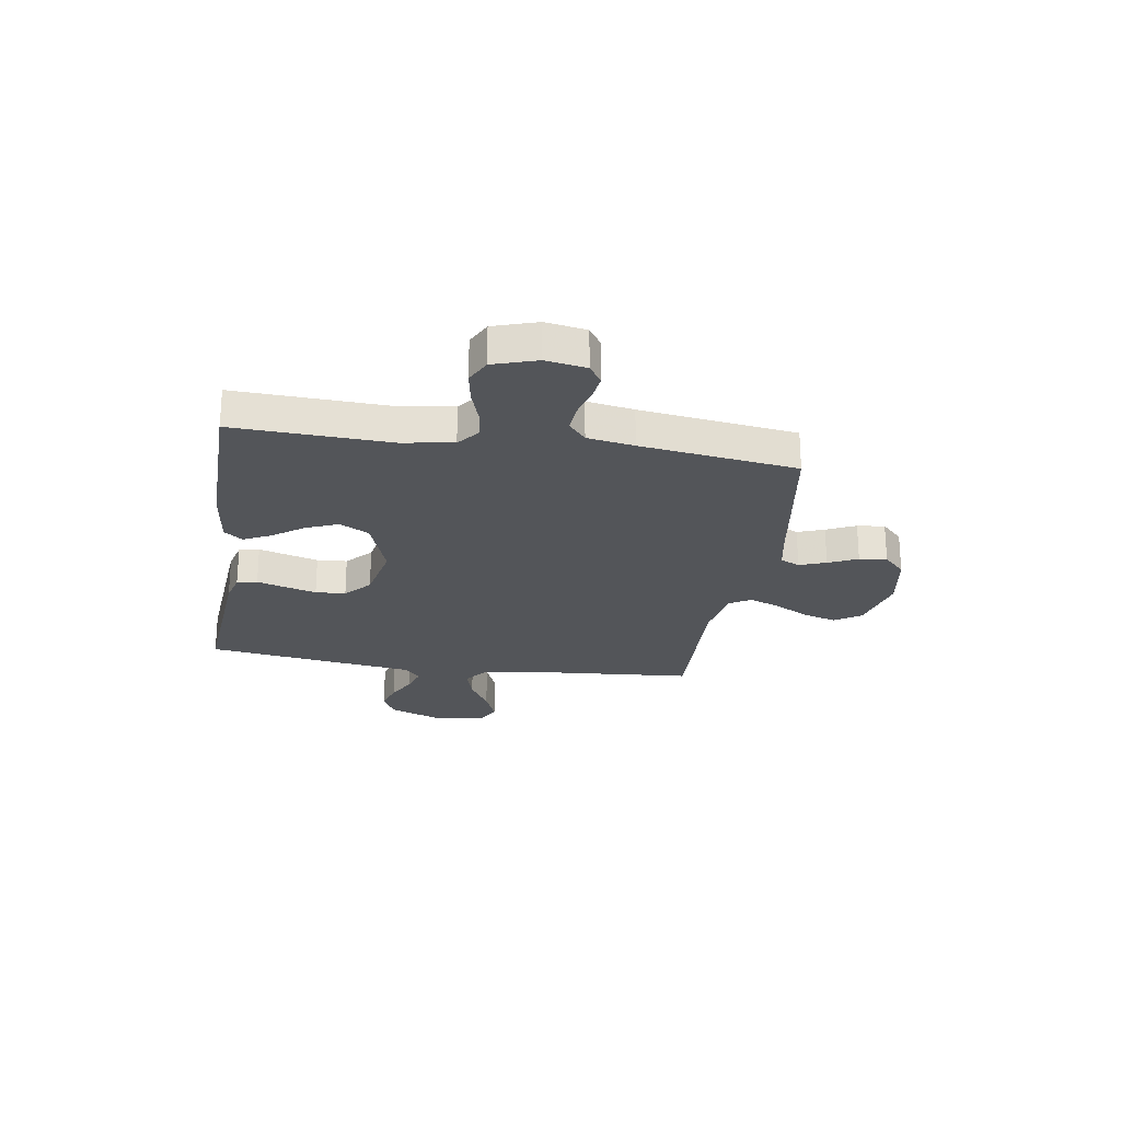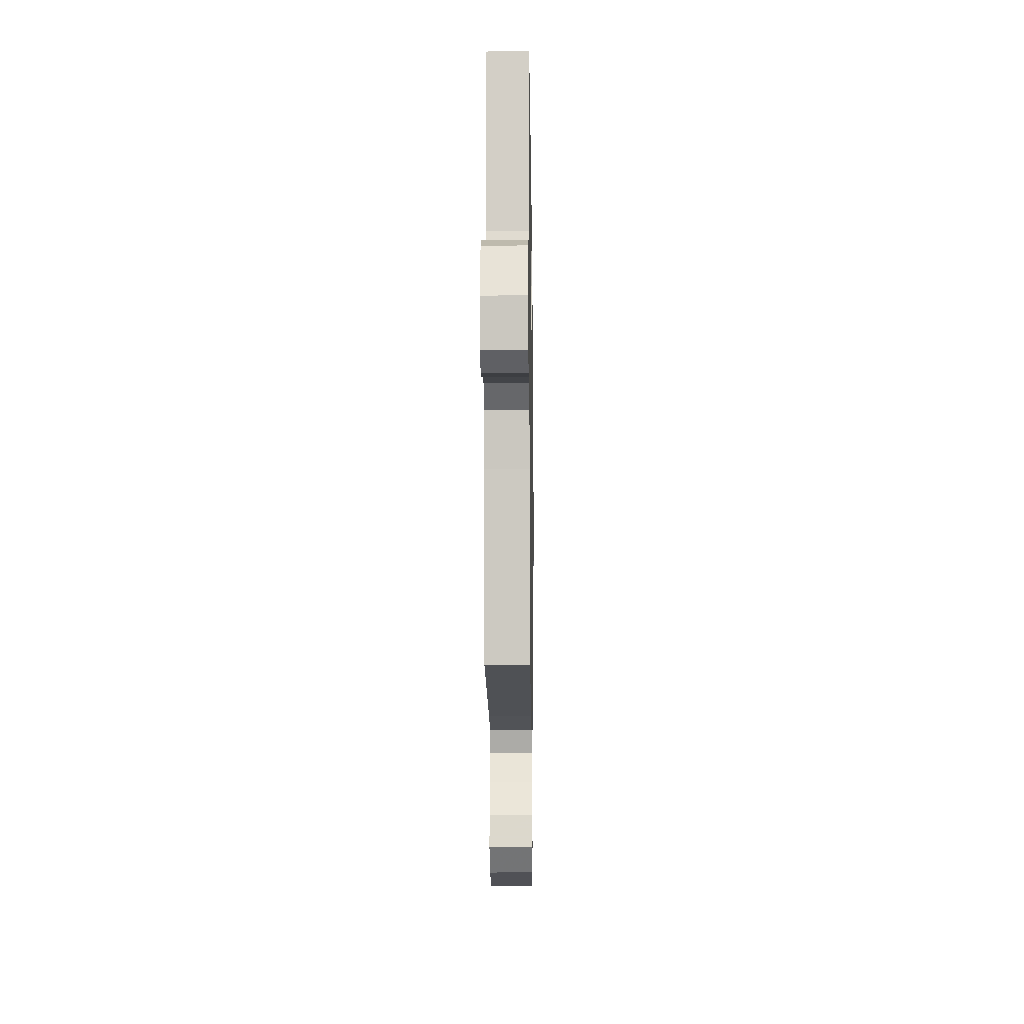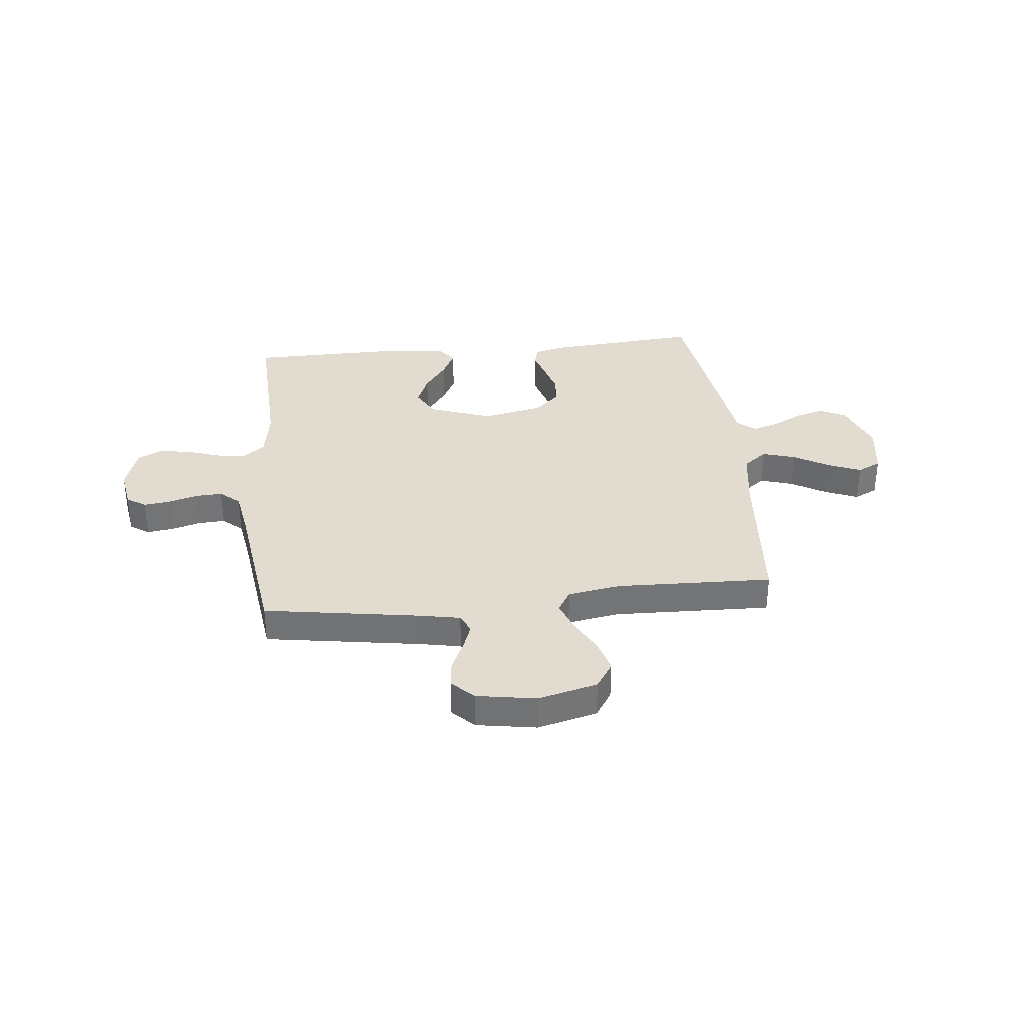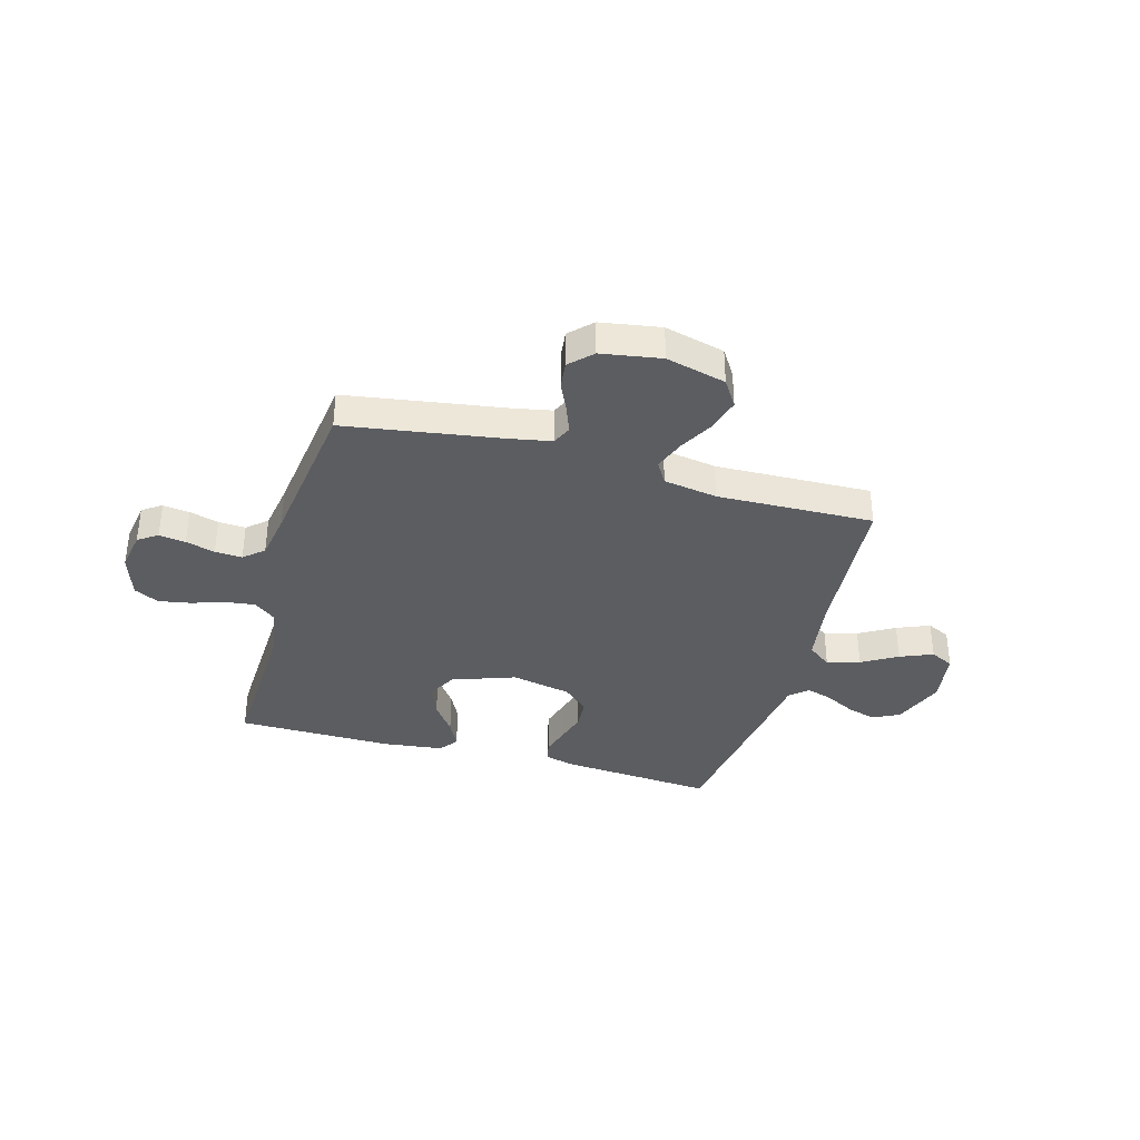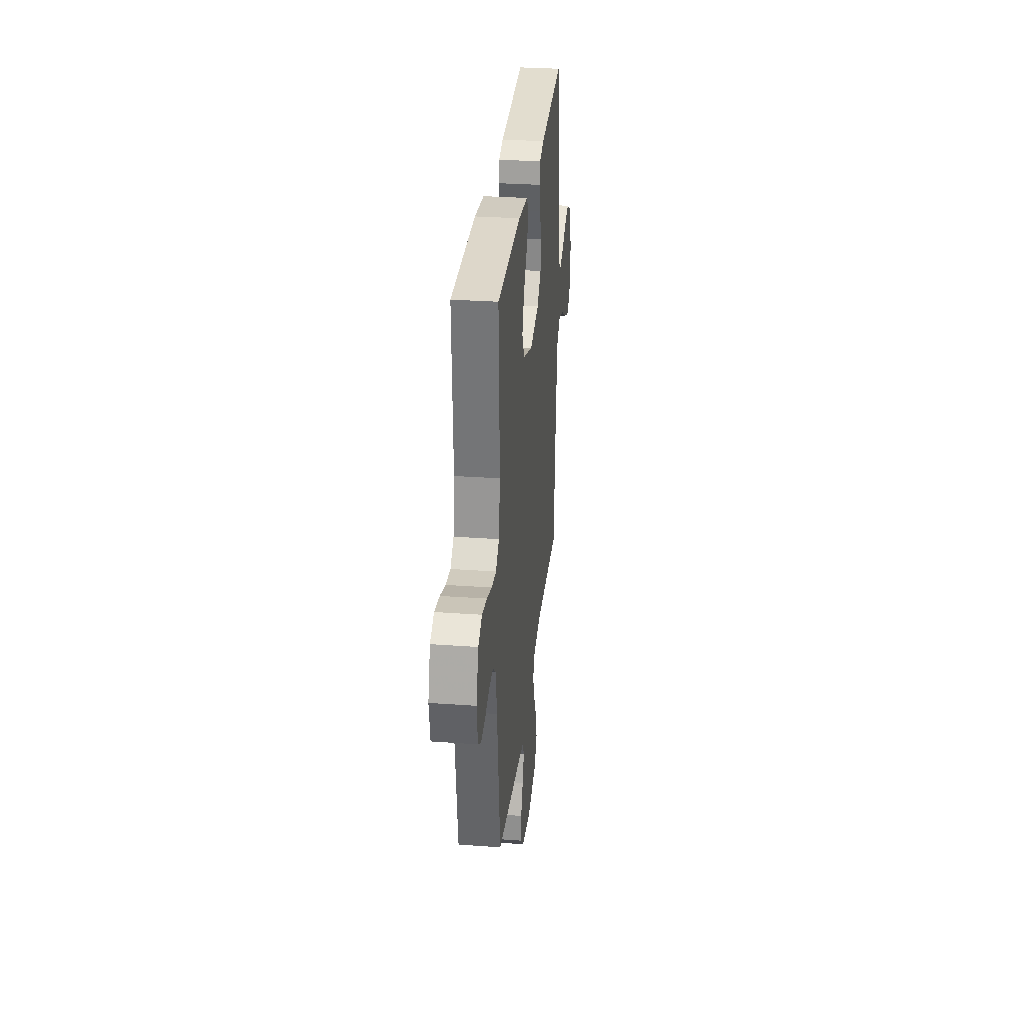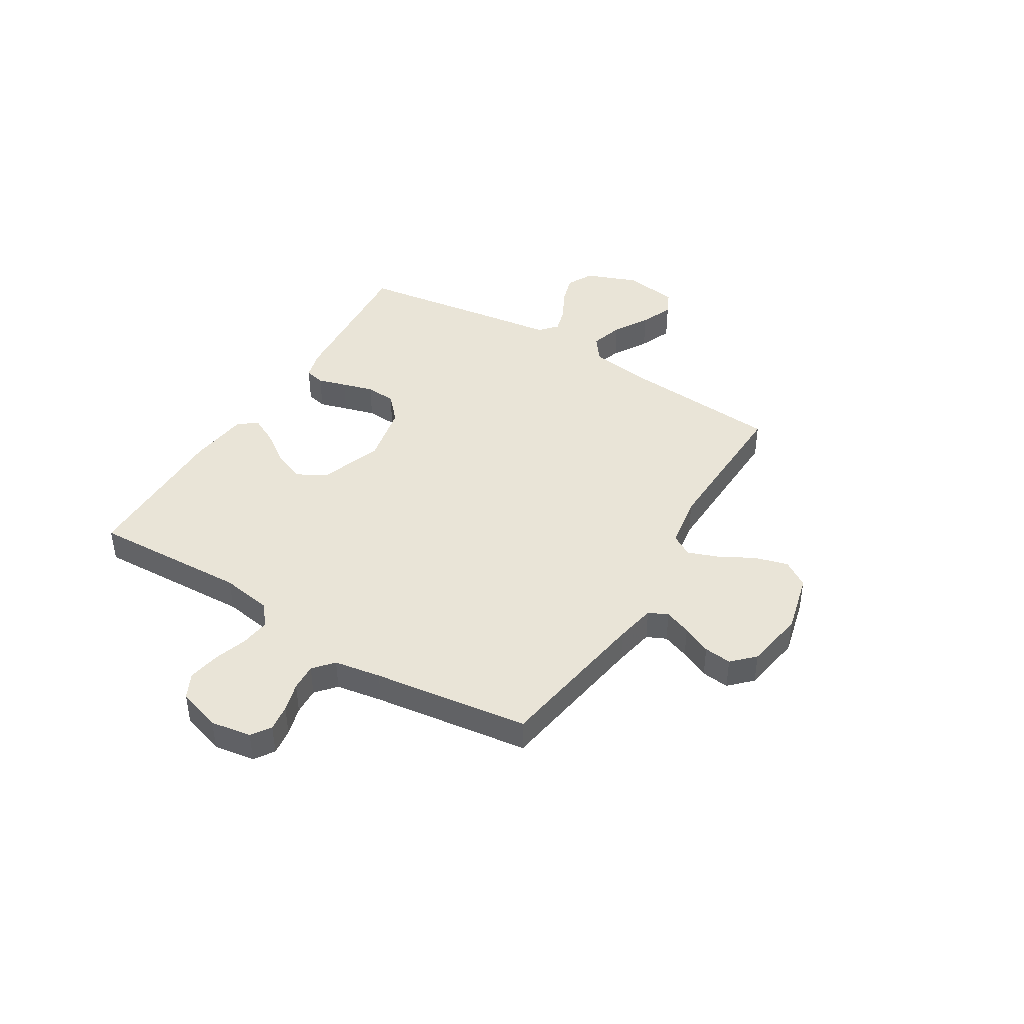
<metadata>
{"format":"obj","ext":"obj","renderer":"f3d","projection":"perspective","resolution":1024,"background":"white","views":[{"elev":-24.5,"azim":81.1,"up":"+Y"},{"elev":-11.1,"azim":90.8,"up":"+Z"},{"elev":34.2,"azim":174.1,"up":"+Y"},{"elev":-36.2,"azim":164.3,"up":"+Y"},{"elev":30.4,"azim":96.0,"up":"+Z"},{"elev":42.9,"azim":121.4,"up":"+Y"}]}
</metadata>
<code>
v 0.5 0.07 -0.5
v 0.2 0.07 -0.547
v 0.122 0.07 -0.562
v 0.105 0.07 -0.599
v 0.124 0.07 -0.65
v 0.15 0.07 -0.706
v 0.156 0.07 -0.759
v 0.115 0.07 -0.8
v 0 0.07 -0.819
v -0.115 0.07 -0.79
v -0.148 0.07 -0.739
v -0.13 0.07 -0.675
v -0.094 0.07 -0.609
v -0.072 0.07 -0.55
v -0.097 0.07 -0.508
v -0.2 0.07 -0.491
v -0.5 0.07 -0.5
v -0.524 0.07 -0.2
v -0.542 0.07 -0.076
v -0.588 0.07 -0.041
v -0.651 0.07 -0.06
v -0.719 0.07 -0.1
v -0.782 0.07 -0.126
v -0.827 0.07 -0.104
v -0.843 0.07 0
v -0.805 0.07 0.1
v -0.754 0.07 0.126
v -0.697 0.07 0.109
v -0.64 0.07 0.079
v -0.59 0.07 0.064
v -0.556 0.07 0.094
v -0.542 0.07 0.2
v -0.5 0.07 0.5
v -0.2 0.07 0.476
v -0.145 0.07 0.461
v -0.136 0.07 0.422
v -0.152 0.07 0.367
v -0.169 0.07 0.307
v -0.165 0.07 0.249
v -0.116 0.07 0.204
v 0 0.07 0.18
v 0.121 0.07 0.223
v 0.151 0.07 0.279
v 0.126 0.07 0.341
v 0.083 0.07 0.401
v 0.057 0.07 0.453
v 0.084 0.07 0.489
v 0.2 0.07 0.503
v 0.5 0.07 0.5
v 0.488 0.07 0.2
v 0.504 0.07 0.102
v 0.545 0.07 0.069
v 0.602 0.07 0.076
v 0.666 0.07 0.097
v 0.727 0.07 0.108
v 0.775 0.07 0.084
v 0.802 0.07 0
v 0.789 0.07 -0.078
v 0.752 0.07 -0.103
v 0.701 0.07 -0.096
v 0.645 0.07 -0.08
v 0.593 0.07 -0.077
v 0.555 0.07 -0.11
v 0.54 0.07 -0.2
v 0.5 0 -0.5
v 0.2 0 -0.547
v 0.122 0 -0.562
v 0.105 0 -0.599
v 0.124 0 -0.65
v 0.15 0 -0.706
v 0.156 0 -0.759
v 0.115 0 -0.8
v 0 0 -0.819
v -0.115 0 -0.79
v -0.148 0 -0.739
v -0.13 0 -0.675
v -0.094 0 -0.609
v -0.072 0 -0.55
v -0.097 0 -0.508
v -0.2 0 -0.491
v -0.5 0 -0.5
v -0.524 0 -0.2
v -0.542 0 -0.076
v -0.588 0 -0.041
v -0.651 0 -0.06
v -0.719 0 -0.1
v -0.782 0 -0.126
v -0.827 0 -0.104
v -0.843 0 0
v -0.805 0 0.1
v -0.754 0 0.126
v -0.697 0 0.109
v -0.64 0 0.079
v -0.59 0 0.064
v -0.556 0 0.094
v -0.542 0 0.2
v -0.5 0 0.5
v -0.2 0 0.476
v -0.145 0 0.461
v -0.136 0 0.422
v -0.152 0 0.367
v -0.169 0 0.307
v -0.165 0 0.249
v -0.116 0 0.204
v 0 0 0.18
v 0.121 0 0.223
v 0.151 0 0.279
v 0.126 0 0.341
v 0.083 0 0.401
v 0.057 0 0.453
v 0.084 0 0.489
v 0.2 0 0.503
v 0.5 0 0.5
v 0.488 0 0.2
v 0.504 0 0.102
v 0.545 0 0.069
v 0.602 0 0.076
v 0.666 0 0.097
v 0.727 0 0.108
v 0.775 0 0.084
v 0.802 0 0
v 0.789 0 -0.078
v 0.752 0 -0.103
v 0.701 0 -0.096
v 0.645 0 -0.08
v 0.593 0 -0.077
v 0.555 0 -0.11
v 0.54 0 -0.2
f 59 60 61
f 58 59 61
f 57 58 61
f 56 57 61
f 55 56 61
f 54 55 61
f 53 54 61
f 52 53 61 62
f 51 52 62 63
f 48 49 50
f 47 48 50
f 46 47 50
f 45 46 50
f 44 45 50
f 43 44 50 51
f 51 63 64
f 43 51 64
f 42 43 64
f 35 36 37
f 34 35 37
f 33 34 37
f 32 33 37
f 31 32 37
f 30 31 37 38
f 27 28 29
f 26 27 29
f 25 26 29
f 24 25 29
f 23 24 29
f 22 23 29
f 21 22 29
f 20 21 29 30
f 30 38 39
f 20 30 39
f 19 20 39
f 16 17 18
f 19 39 40
f 18 19 40
f 16 18 40
f 15 16 40
f 11 12 13
f 10 11 13
f 9 10 13
f 8 9 13
f 7 8 13
f 6 7 13
f 5 6 13
f 4 5 13 14
f 64 1 2
f 42 64 2
f 41 42 2
f 15 40 41
f 14 15 41
f 4 14 41
f 3 4 41
f 2 3 41
f 125 124 123
f 125 123 122
f 125 122 121
f 125 121 120
f 125 120 119
f 125 119 118
f 125 118 117
f 126 125 117 116
f 127 126 116 115
f 114 113 112
f 114 112 111
f 114 111 110
f 114 110 109
f 114 109 108
f 115 114 108 107
f 128 127 115
f 128 115 107
f 128 107 106
f 101 100 99
f 101 99 98
f 101 98 97
f 101 97 96
f 101 96 95
f 102 101 95 94
f 93 92 91
f 93 91 90
f 93 90 89
f 93 89 88
f 93 88 87
f 93 87 86
f 93 86 85
f 94 93 85 84
f 103 102 94
f 103 94 84
f 103 84 83
f 82 81 80
f 104 103 83
f 104 83 82
f 104 82 80
f 104 80 79
f 77 76 75
f 77 75 74
f 77 74 73
f 77 73 72
f 77 72 71
f 77 71 70
f 77 70 69
f 78 77 69 68
f 66 65 128
f 66 128 106
f 66 106 105
f 105 104 79
f 105 79 78
f 105 78 68
f 105 68 67
f 105 67 66
f 1 65 66 2
f 2 66 67 3
f 3 67 68 4
f 4 68 69 5
f 5 69 70 6
f 6 70 71 7
f 7 71 72 8
f 8 72 73 9
f 9 73 74 10
f 10 74 75 11
f 11 75 76 12
f 12 76 77 13
f 13 77 78 14
f 14 78 79 15
f 15 79 80 16
f 16 80 81 17
f 17 81 82 18
f 18 82 83 19
f 19 83 84 20
f 20 84 85 21
f 21 85 86 22
f 22 86 87 23
f 23 87 88 24
f 24 88 89 25
f 25 89 90 26
f 26 90 91 27
f 27 91 92 28
f 28 92 93 29
f 29 93 94 30
f 30 94 95 31
f 31 95 96 32
f 32 96 97 33
f 33 97 98 34
f 34 98 99 35
f 35 99 100 36
f 36 100 101 37
f 37 101 102 38
f 38 102 103 39
f 39 103 104 40
f 40 104 105 41
f 41 105 106 42
f 42 106 107 43
f 43 107 108 44
f 44 108 109 45
f 45 109 110 46
f 46 110 111 47
f 47 111 112 48
f 48 112 113 49
f 49 113 114 50
f 50 114 115 51
f 51 115 116 52
f 52 116 117 53
f 53 117 118 54
f 54 118 119 55
f 55 119 120 56
f 56 120 121 57
f 57 121 122 58
f 58 122 123 59
f 59 123 124 60
f 60 124 125 61
f 61 125 126 62
f 62 126 127 63
f 63 127 128 64
f 64 128 65 1

</code>
